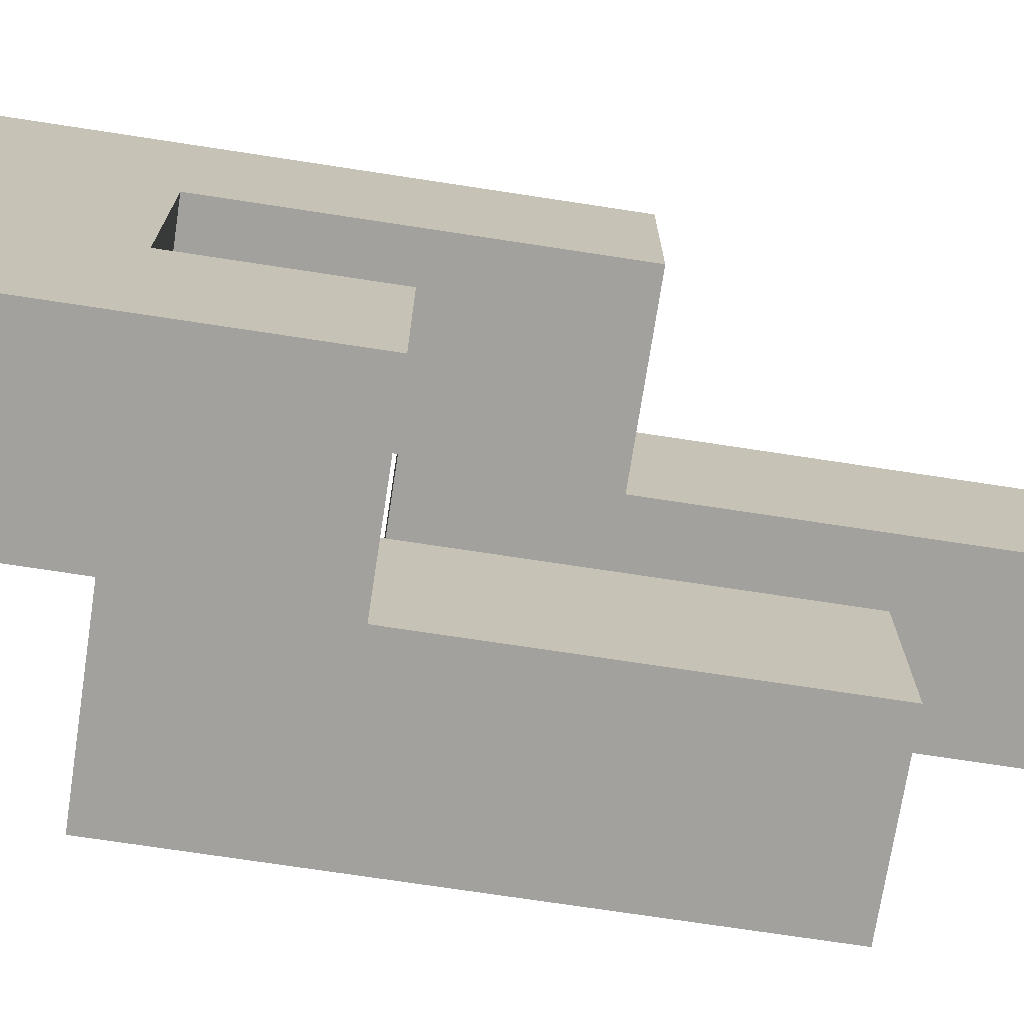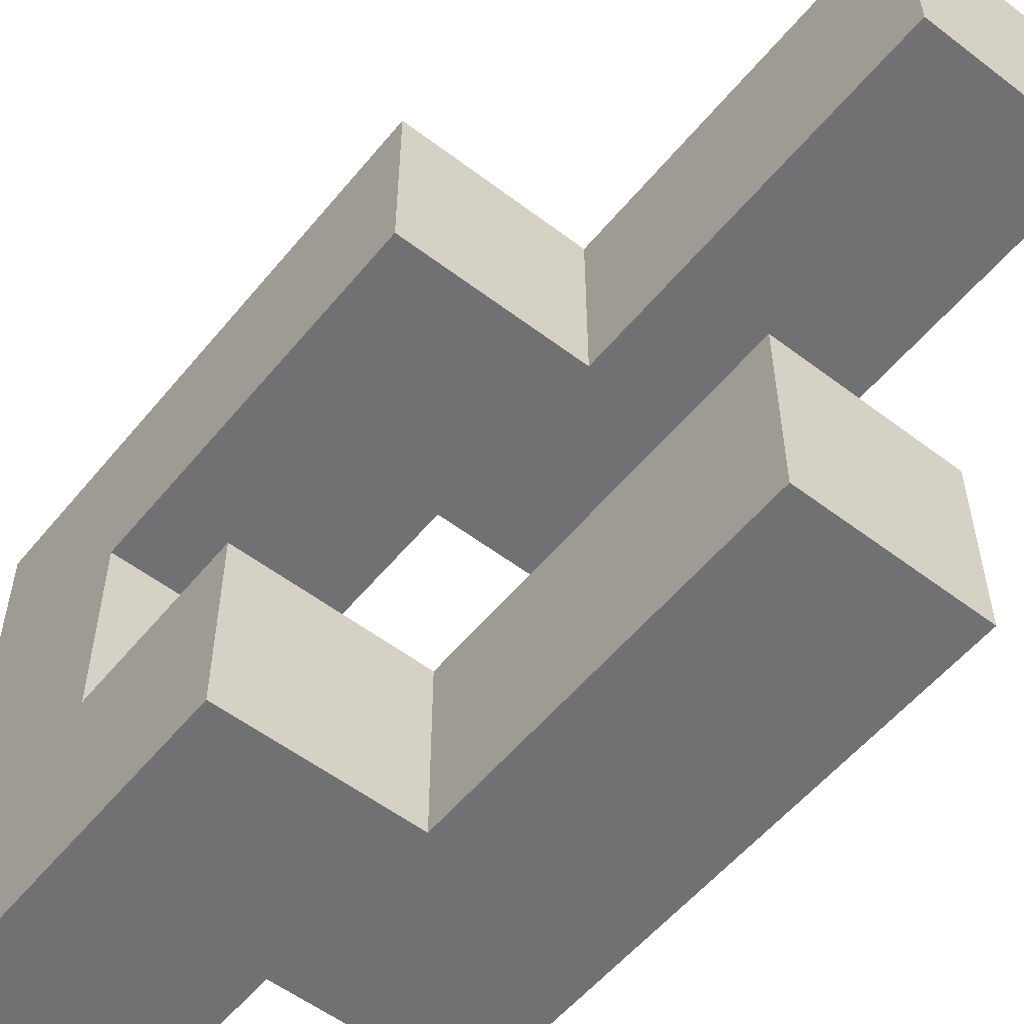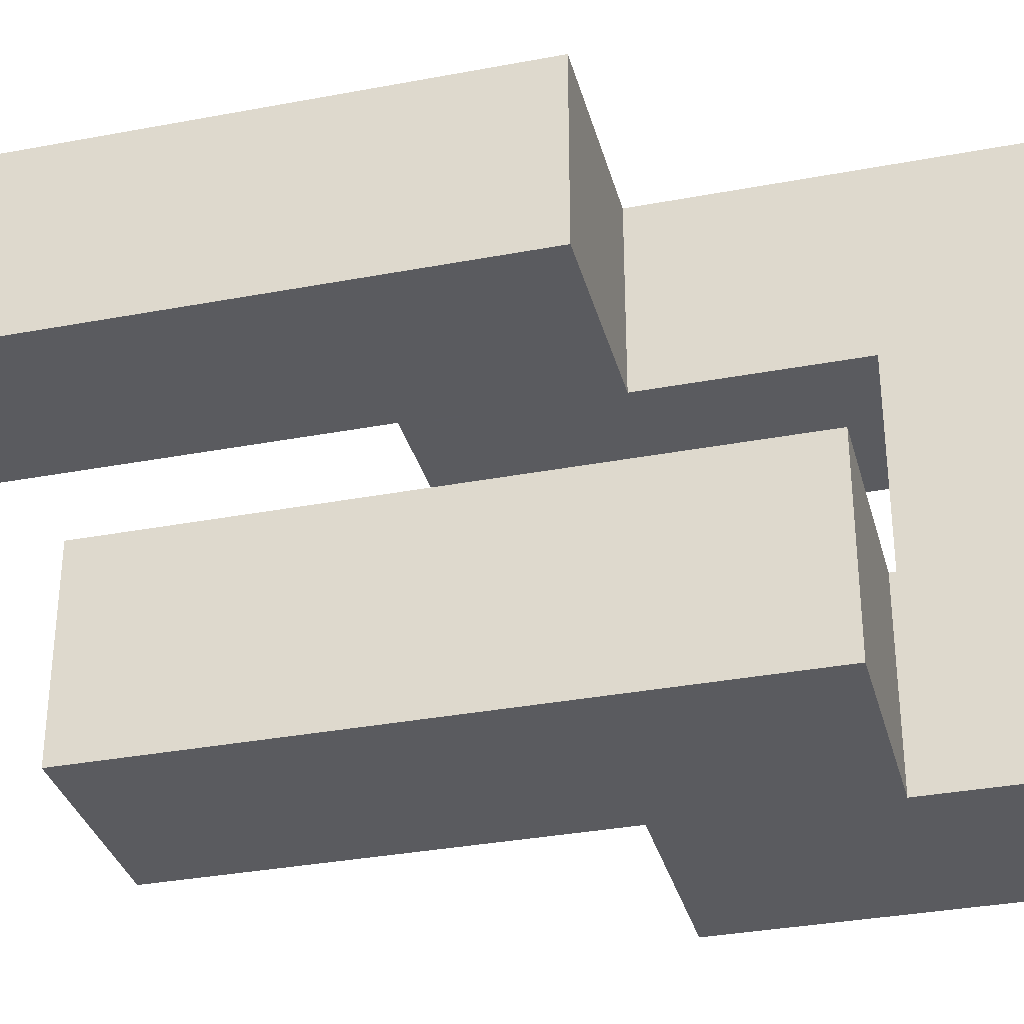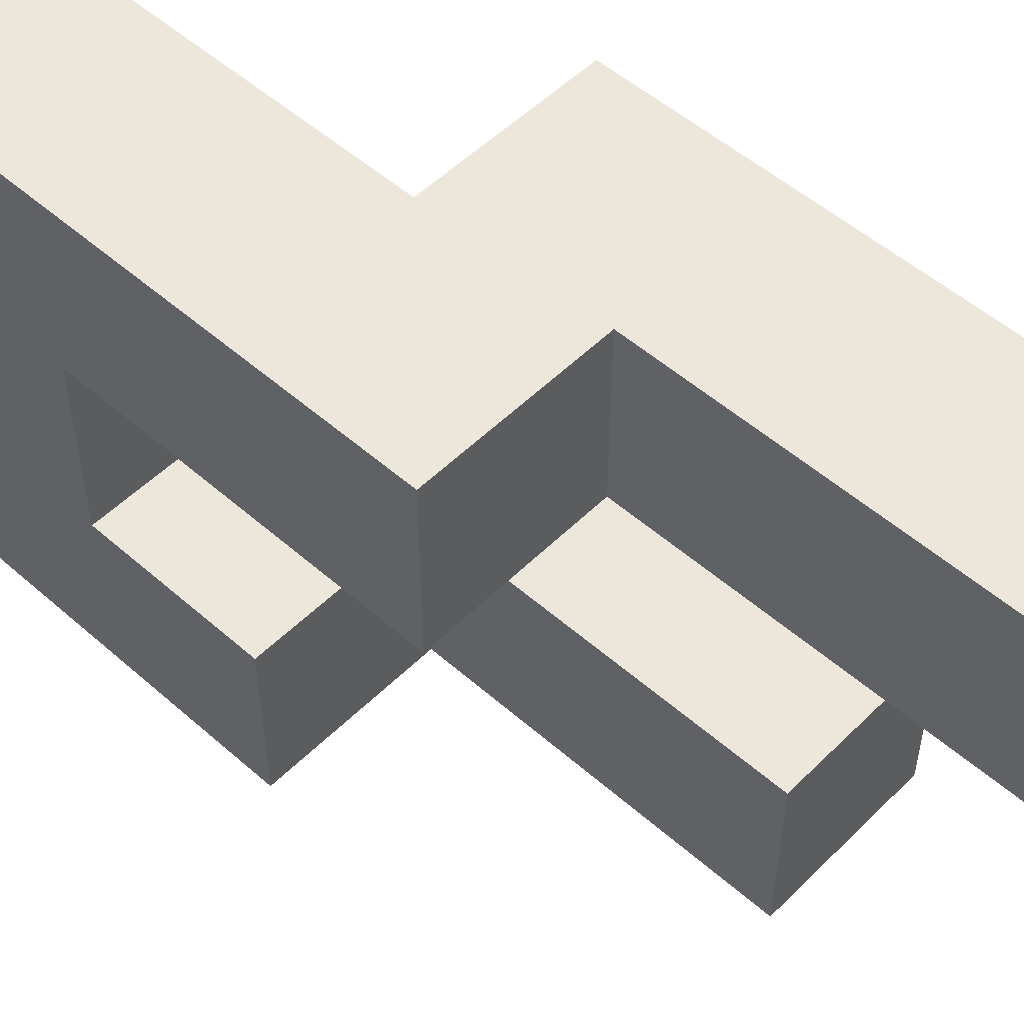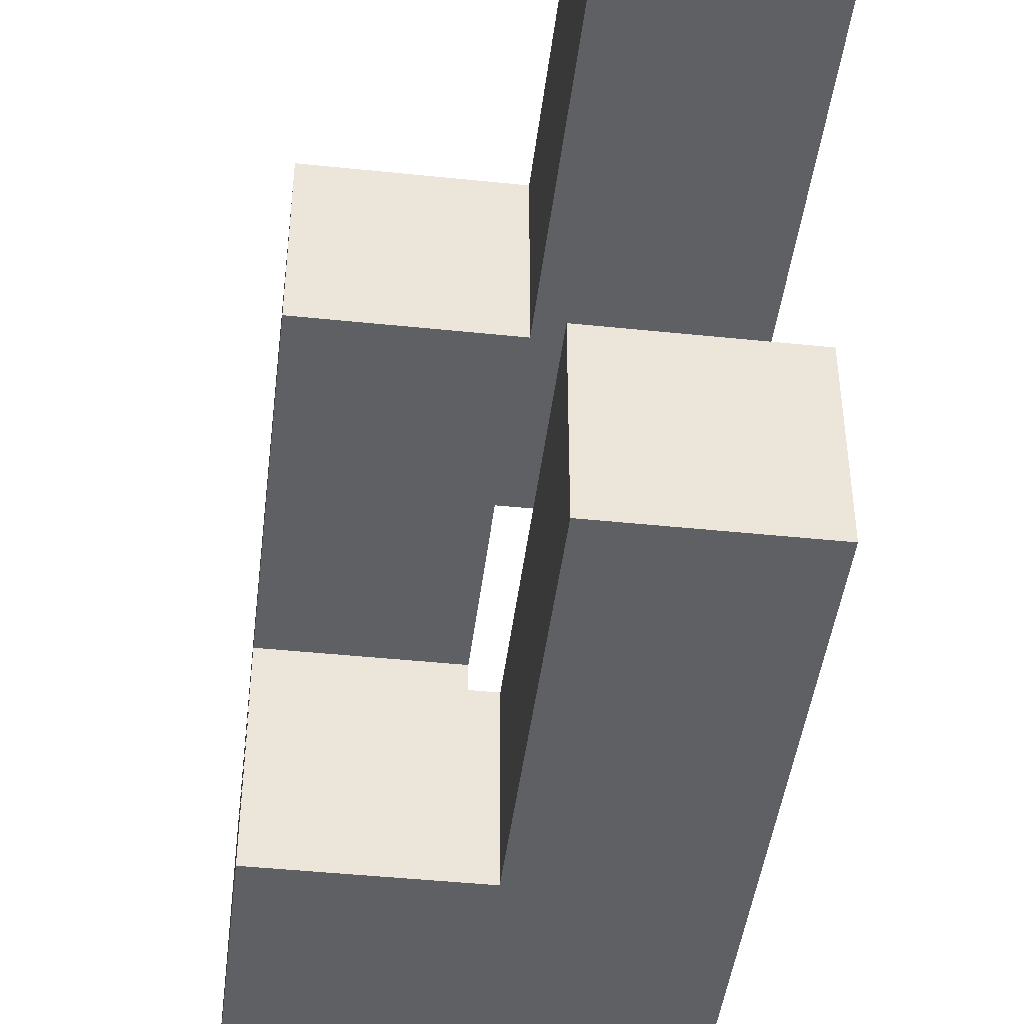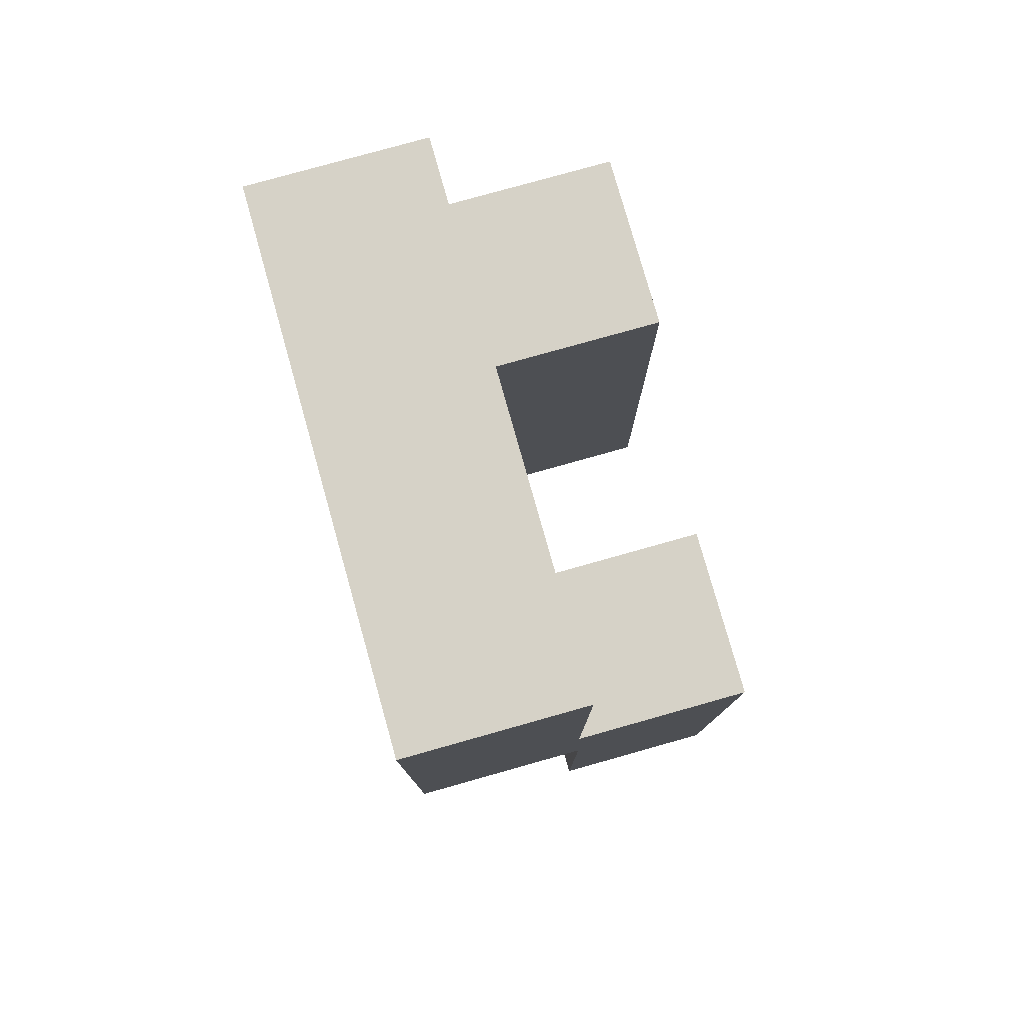
<metadata>
{"format":"obj","ext":"obj","renderer":"f3d","projection":"perspective","resolution":1024,"background":"white","views":[{"elev":-72.1,"azim":-98.7,"up":"+Z"},{"elev":-55.3,"azim":-38.7,"up":"+Z"},{"elev":-33.5,"azim":104.5,"up":"+Z"},{"elev":52.4,"azim":-46.6,"up":"+Z"},{"elev":-44.7,"azim":-6.9,"up":"+Z"},{"elev":78.6,"azim":-15.7,"up":"+Y"}]}
</metadata>
<code>
v -0.194 -0.594 -0.594
v -0.194 -0.594 -0.206
v -0.194 -0.206 -0.206
v -0.194 -0.206 -0.594
v -0.194 -0.2 -0.206
v -0.194 -0.2 -0.594
v 0.194 -0.594 -0.594
v 0.194 -0.206 -0.594
v 0.194 -0.206 -0.206
v 0.194 -0.594 -0.206
v 0.194 -0.2 -0.594
v 0.194 -0.2 -0.206
v -0.194 -0.194 -0.206
v -0.194 -0.194 -0.594
v -0.194 0.194 -0.206
v -0.194 0.194 -0.594
v -0.194 0.2 -0.206
v -0.194 0.2 -0.594
v 0.194 -0.194 -0.594
v 0.194 -0.194 -0.206
v 0.194 0.194 -0.594
v 0.194 0.194 -0.206
v 0.194 0.2 -0.594
v 0.194 0.2 -0.206
v -0.594 0.206 -0.594
v -0.594 0.206 -0.206
v -0.594 0.594 -0.206
v -0.594 0.594 -0.594
v -0.594 0.6 -0.206
v -0.594 0.6 -0.594
v -0.206 0.594 -0.594
v -0.206 0.6 -0.594
v -0.206 0.6 -0.206
v -0.206 0.594 -0.206
v -0.206 0.206 -0.594
v -0.206 0.206 -0.206
v -0.2 0.206 -0.594
v -0.2 0.206 -0.206
v -0.2 0.594 -0.206
v -0.2 0.594 -0.594
v -0.194 0.206 -0.206
v -0.194 0.206 -0.594
v 0.194 0.206 -0.594
v 0.194 0.206 -0.206
v 0.194 0.594 -0.594
v 0.194 0.594 -0.206
v -0.194 0.594 -0.206
v -0.194 0.594 -0.594
v -0.594 0.606 -0.206
v -0.594 0.606 -0.594
v -0.594 0.994 -0.206
v -0.594 0.994 -0.594
v -0.594 0.606 -0.2
v -0.594 0.994 -0.2
v -0.206 0.606 -0.594
v -0.206 0.606 -0.206
v -0.206 0.994 -0.594
v -0.206 0.994 -0.206
v -0.206 0.994 -0.2
v -0.206 0.606 -0.2
v -0.594 0.606 -0.194
v -0.594 0.994 -0.194
v -0.594 0.606 0.194
v -0.594 0.994 0.194
v -0.594 0.606 0.2
v -0.594 0.994 0.2
v -0.206 0.994 -0.194
v -0.206 0.606 -0.194
v -0.206 0.994 0.194
v -0.206 0.606 0.194
v -0.206 0.994 0.2
v -0.206 0.606 0.2
v -0.194 -0.994 0.206
v -0.194 -0.994 0.594
v -0.194 -0.606 0.594
v -0.194 -0.606 0.206
v -0.194 -0.6 0.594
v -0.194 -0.6 0.206
v 0.194 -0.994 0.206
v 0.194 -0.606 0.206
v 0.194 -0.606 0.594
v 0.194 -0.994 0.594
v 0.194 -0.6 0.206
v 0.194 -0.6 0.594
v -0.194 -0.594 0.594
v -0.194 -0.594 0.206
v -0.194 -0.206 0.594
v -0.194 -0.206 0.206
v -0.194 -0.2 0.594
v -0.194 -0.2 0.206
v 0.194 -0.594 0.206
v 0.194 -0.594 0.594
v 0.194 -0.206 0.206
v 0.194 -0.206 0.594
v 0.194 -0.2 0.206
v 0.194 -0.2 0.594
v -0.594 -0.194 0.206
v -0.594 -0.194 0.594
v -0.594 0.194 0.594
v -0.594 0.194 0.206
v -0.594 0.2 0.594
v -0.594 0.2 0.206
v -0.206 0.194 0.206
v -0.206 0.2 0.206
v -0.206 0.2 0.594
v -0.206 0.194 0.594
v -0.206 -0.194 0.206
v -0.206 -0.194 0.594
v -0.2 -0.194 0.206
v -0.2 -0.194 0.594
v -0.2 0.194 0.594
v -0.2 0.194 0.206
v -0.194 -0.194 0.594
v -0.194 -0.194 0.206
v 0.194 -0.194 0.206
v 0.194 -0.194 0.594
v 0.194 0.194 0.206
v 0.194 0.194 0.594
v -0.194 0.194 0.594
v -0.194 0.194 0.206
v -0.594 0.206 0.594
v -0.594 0.206 0.206
v -0.594 0.594 0.594
v -0.594 0.594 0.206
v -0.594 0.6 0.594
v -0.594 0.6 0.206
v -0.206 0.206 0.206
v -0.206 0.206 0.594
v -0.206 0.594 0.206
v -0.206 0.594 0.594
v -0.206 0.6 0.206
v -0.206 0.6 0.594
v -0.594 0.606 0.206
v -0.594 0.994 0.206
v -0.594 0.606 0.594
v -0.594 0.994 0.594
v -0.206 0.994 0.206
v -0.206 0.606 0.206
v -0.206 0.606 0.594
v -0.206 0.994 0.594
f 1 2 3 4
f 4 3 5 6
f 7 8 9 10
f 8 11 12 9
f 1 7 10 2
f 1 4 8 7
f 4 6 11 8
f 2 10 9 3
f 3 9 12 5
f 6 5 13 14
f 14 13 15 16
f 16 15 17 18
f 11 19 20 12
f 19 21 22 20
f 21 23 24 22
f 6 14 19 11
f 14 16 21 19
f 16 18 23 21
f 5 12 20 13
f 13 20 22 15
f 15 22 24 17
f 25 26 27 28
f 28 27 29 30
f 31 32 33 34
f 25 35 36 26
f 35 37 38 36
f 31 34 39 40
f 25 28 31 35
f 35 31 40 37
f 28 30 32 31
f 26 36 34 27
f 36 38 39 34
f 27 34 33 29
f 18 17 41 42
f 23 43 44 24
f 43 45 46 44
f 37 42 41 38
f 40 39 47 48
f 48 47 46 45
f 18 42 43 23
f 37 40 48 42
f 42 48 45 43
f 17 24 44 41
f 38 41 47 39
f 41 44 46 47
f 30 29 49 50
f 50 49 51 52
f 49 53 54 51
f 32 55 56 33
f 55 57 58 56
f 56 58 59 60
f 49 56 60 53
f 52 51 58 57
f 51 54 59 58
f 30 50 55 32
f 50 52 57 55
f 29 33 56 49
f 53 61 62 54
f 61 63 64 62
f 63 65 66 64
f 60 59 67 68
f 68 67 69 70
f 70 69 71 72
f 53 60 68 61
f 61 68 70 63
f 63 70 72 65
f 54 62 67 59
f 62 64 69 67
f 64 66 71 69
f 73 74 75 76
f 76 75 77 78
f 79 80 81 82
f 80 83 84 81
f 73 79 82 74
f 73 76 80 79
f 76 78 83 80
f 74 82 81 75
f 75 81 84 77
f 78 77 85 86
f 86 85 87 88
f 88 87 89 90
f 83 91 92 84
f 91 93 94 92
f 93 95 96 94
f 78 86 91 83
f 86 88 93 91
f 88 90 95 93
f 77 84 92 85
f 85 92 94 87
f 87 94 96 89
f 97 98 99 100
f 100 99 101 102
f 103 104 105 106
f 97 107 108 98
f 107 109 110 108
f 103 106 111 112
f 97 100 103 107
f 107 103 112 109
f 100 102 104 103
f 98 108 106 99
f 108 110 111 106
f 99 106 105 101
f 90 89 113 114
f 95 115 116 96
f 115 117 118 116
f 109 114 113 110
f 112 111 119 120
f 120 119 118 117
f 90 114 115 95
f 109 112 120 114
f 114 120 117 115
f 89 96 116 113
f 110 113 119 111
f 113 116 118 119
f 102 101 121 122
f 122 121 123 124
f 124 123 125 126
f 104 127 128 105
f 127 129 130 128
f 129 131 132 130
f 102 122 127 104
f 122 124 129 127
f 124 126 131 129
f 101 105 128 121
f 121 128 130 123
f 123 130 132 125
f 65 133 134 66
f 126 125 135 133
f 133 135 136 134
f 72 71 137 138
f 131 138 139 132
f 138 137 140 139
f 65 72 138 133
f 66 134 137 71
f 134 136 140 137
f 126 133 138 131
f 125 132 139 135
f 135 139 140 136

</code>
